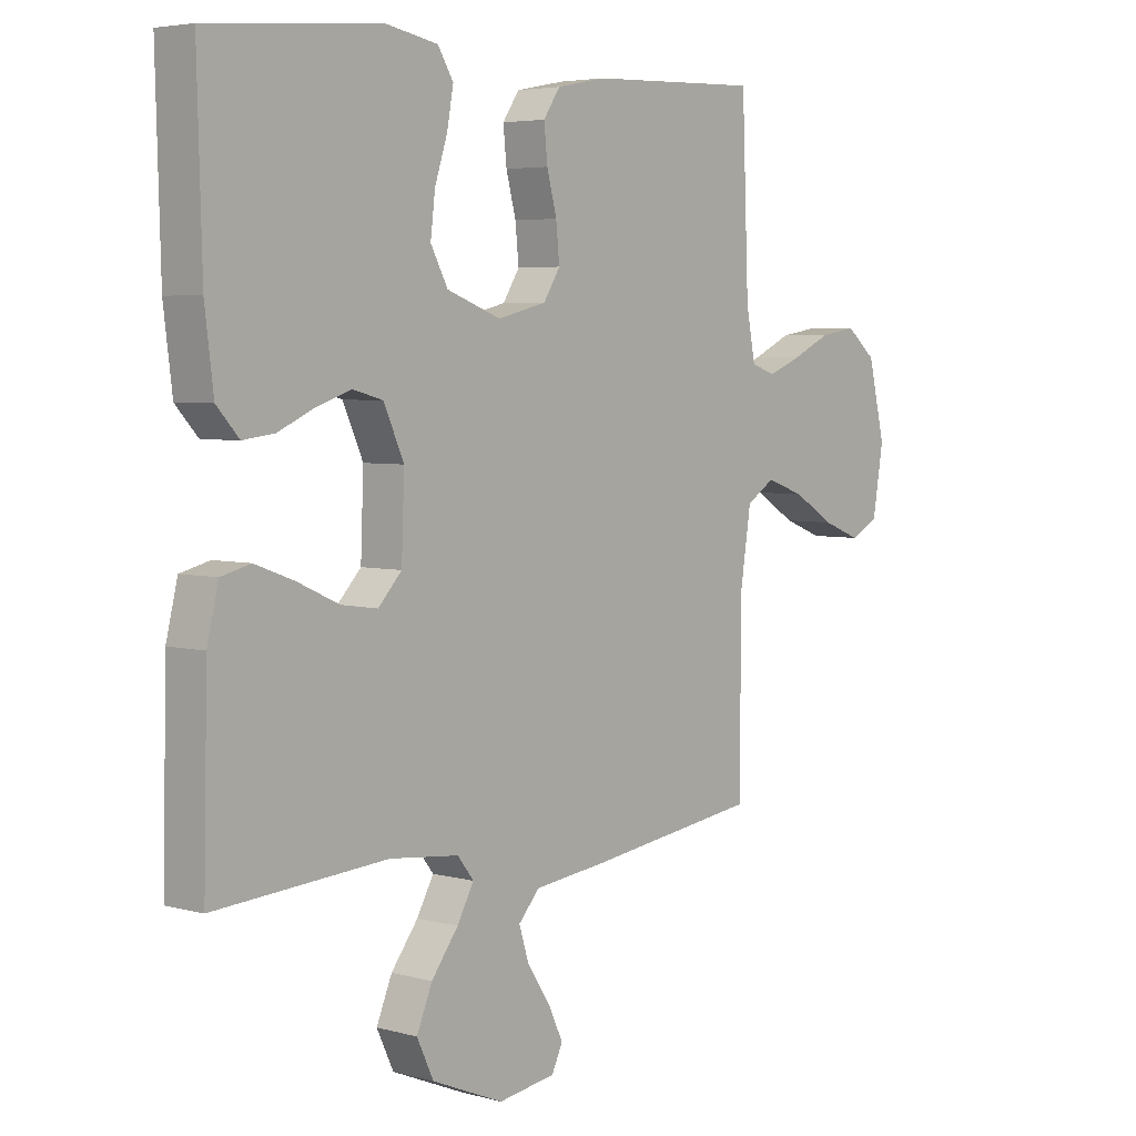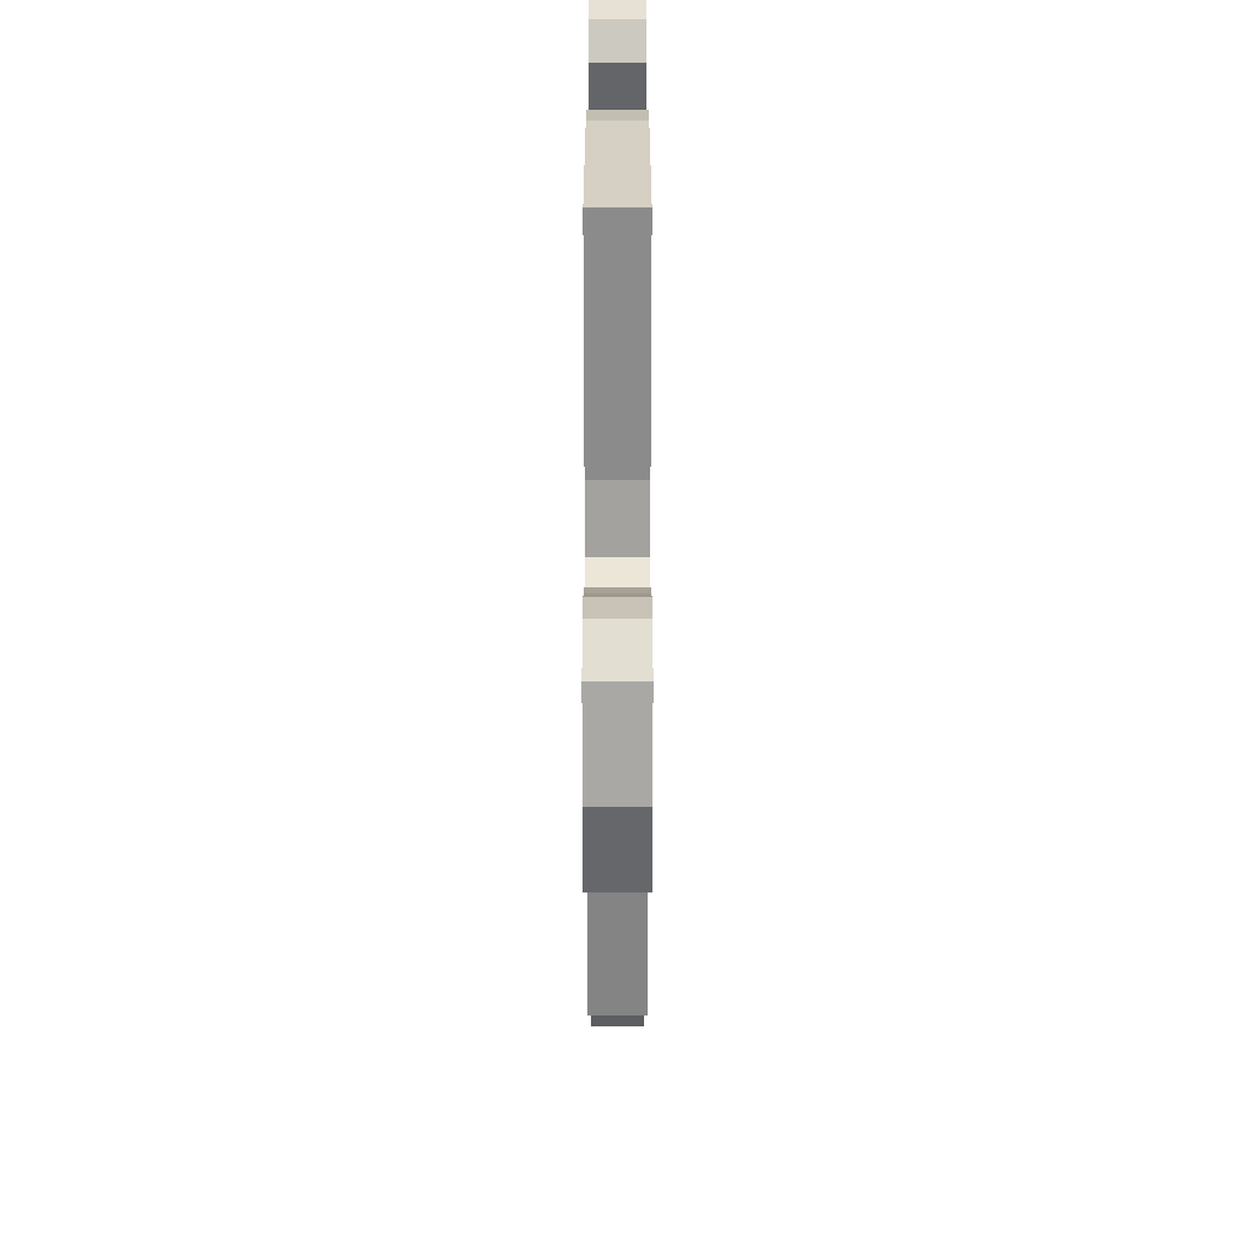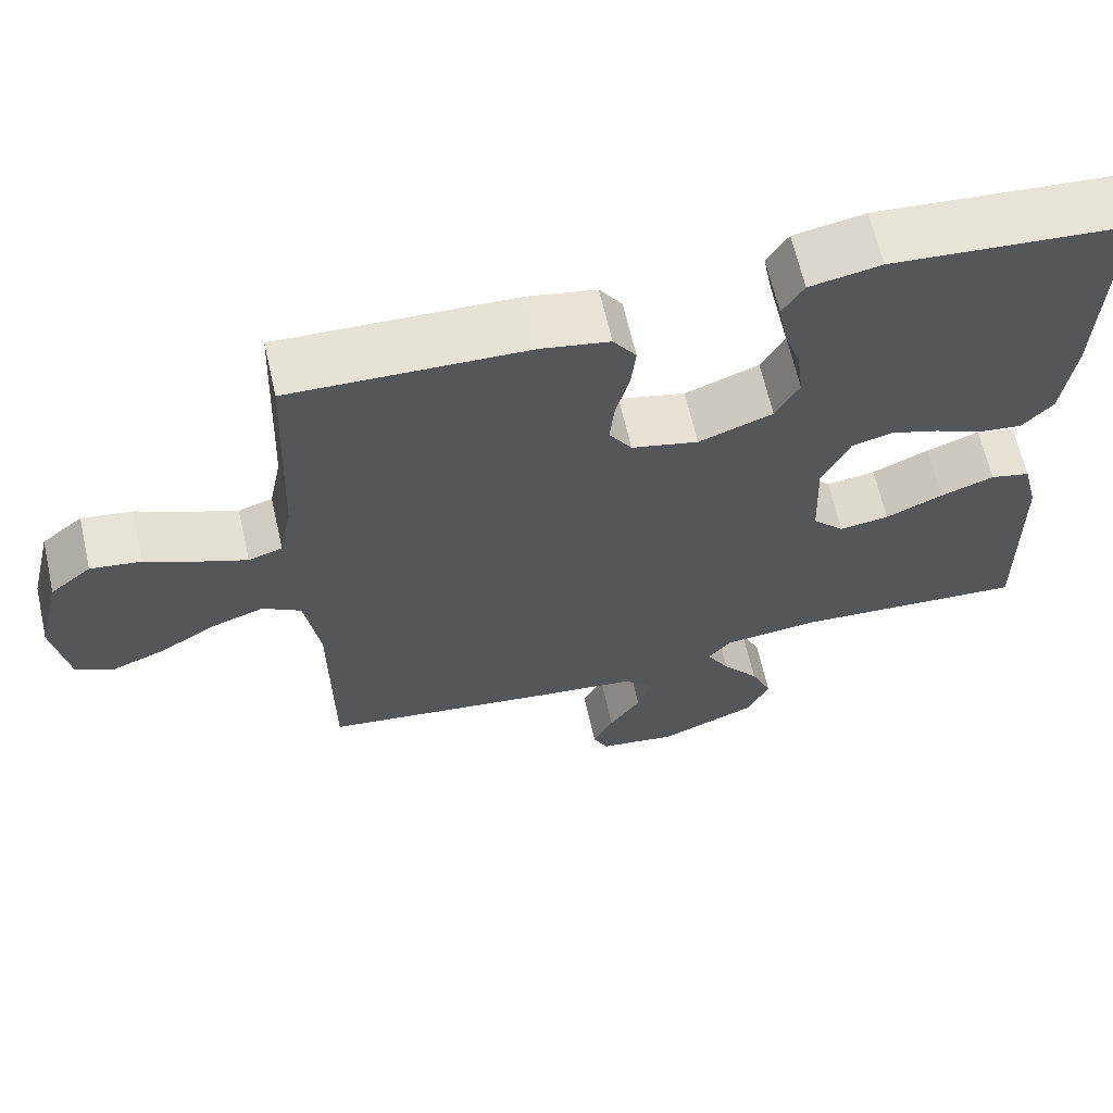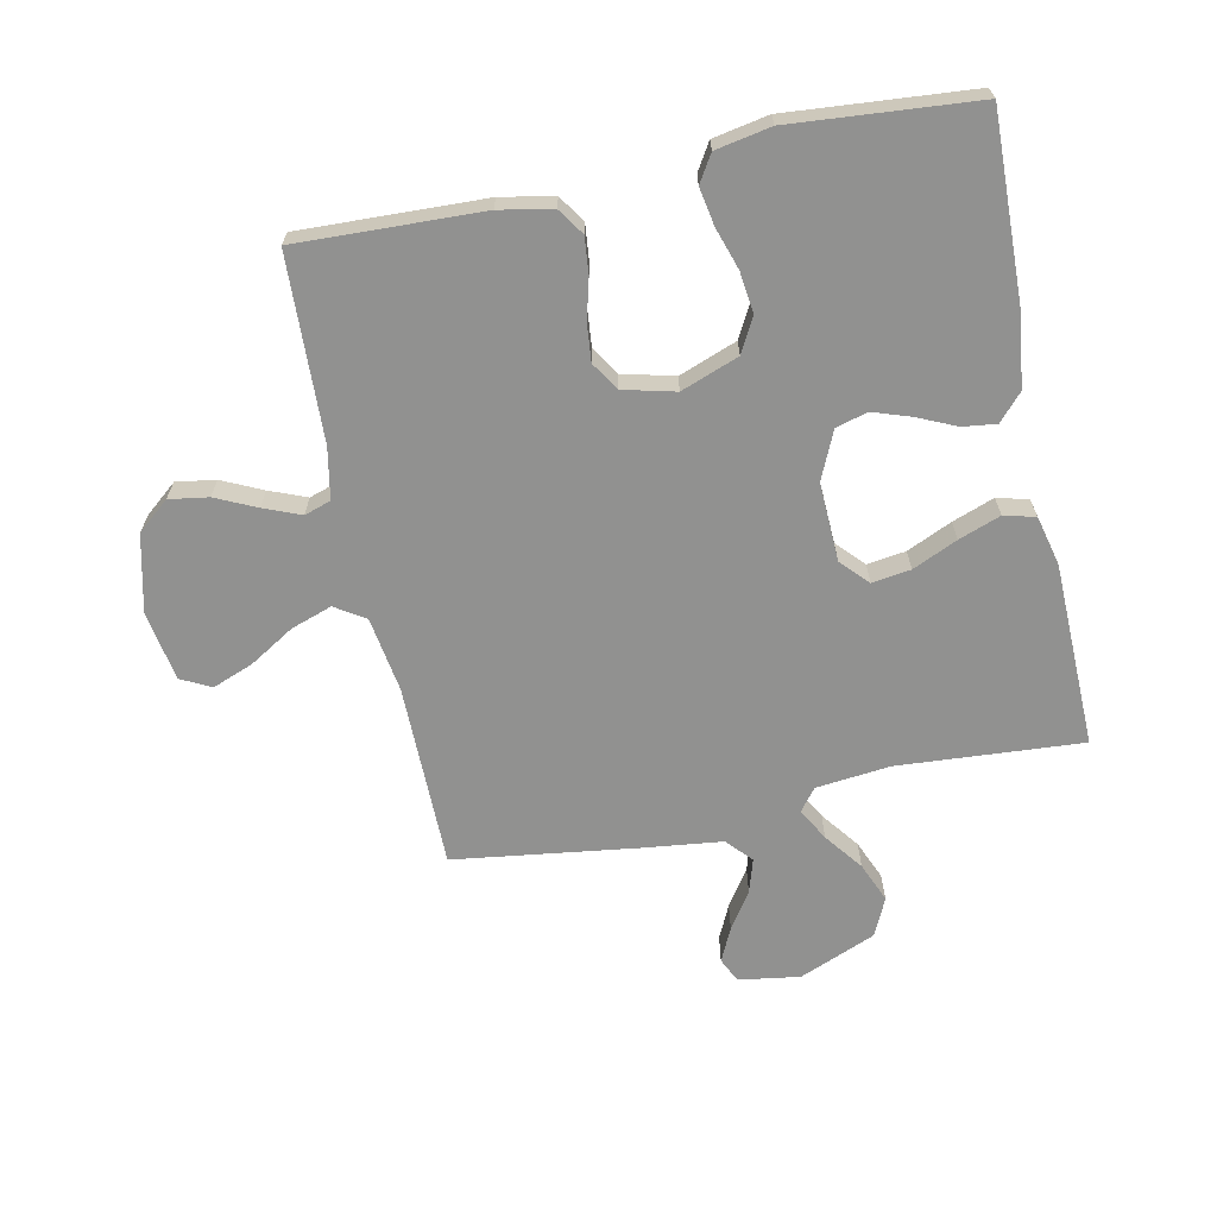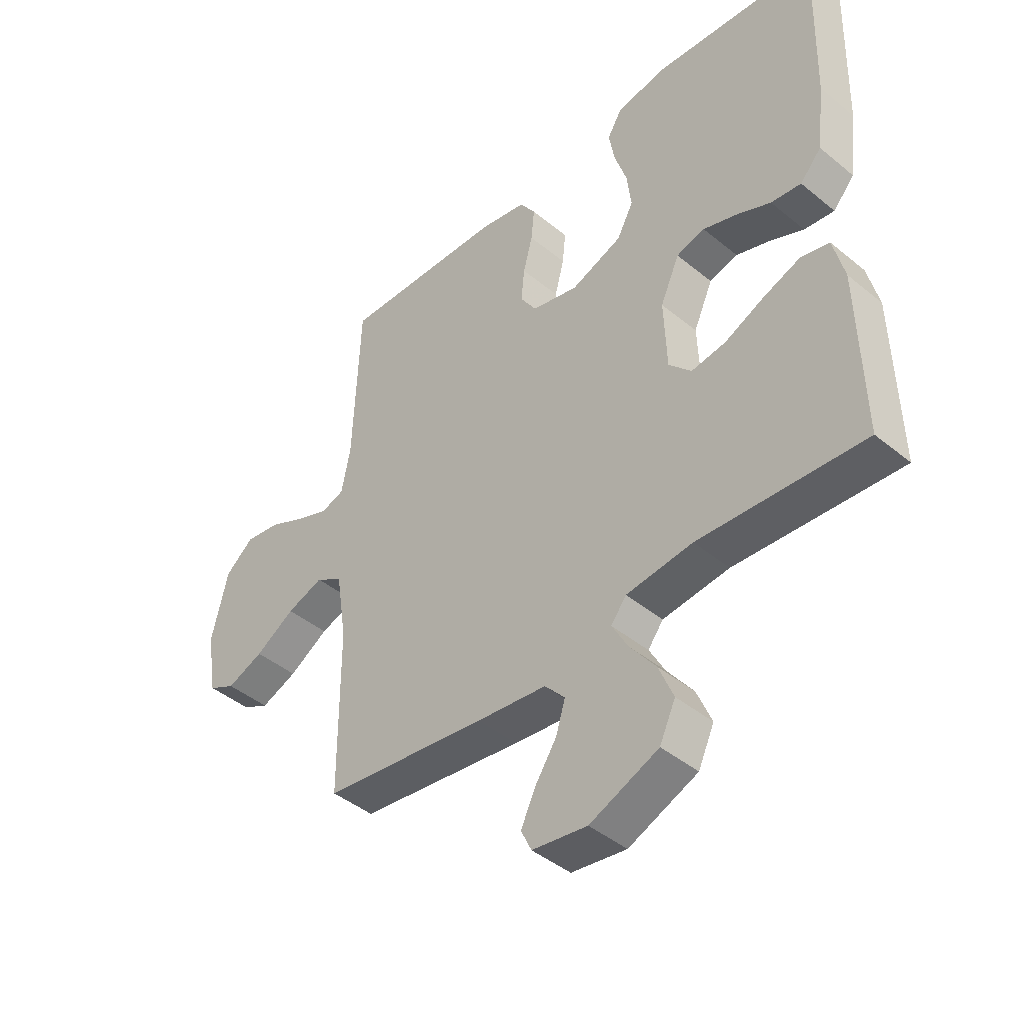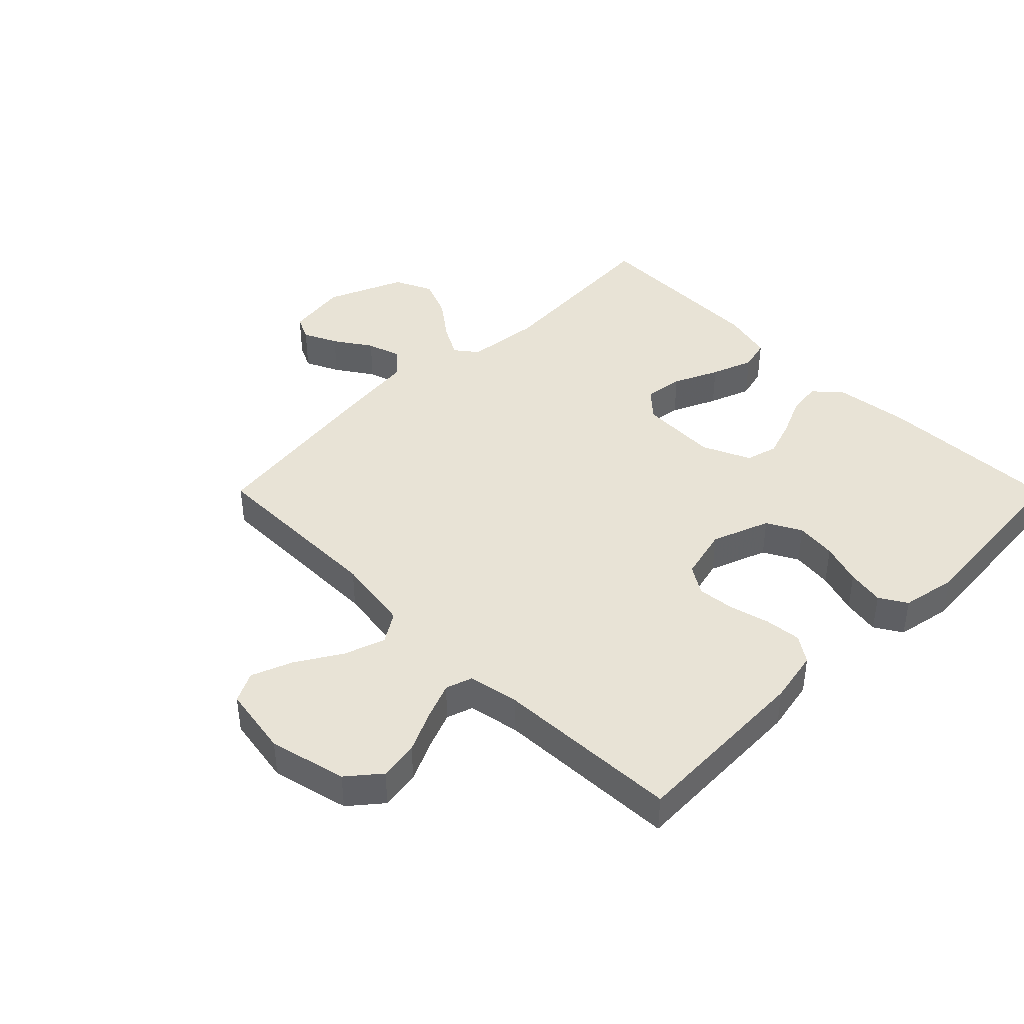
<metadata>
{"format":"obj","ext":"obj","renderer":"f3d","projection":"perspective","resolution":1024,"background":"white","views":[{"elev":4.6,"azim":130.9,"up":"+Z"},{"elev":28.3,"azim":-90.0,"up":"+Z"},{"elev":64.9,"azim":-12.8,"up":"+Z"},{"elev":-65.9,"azim":11.8,"up":"+Y"},{"elev":-43.5,"azim":46.0,"up":"+Z"},{"elev":41.9,"azim":-44.9,"up":"+Y"}]}
</metadata>
<code>
v 0.5 0.07 -0.5
v 0.2 0.07 -0.479
v 0.079 0.07 -0.492
v 0.051 0.07 -0.528
v 0.08 0.07 -0.581
v 0.127 0.07 -0.643
v 0.154 0.07 -0.708
v 0.125 0.07 -0.77
v 0 0.07 -0.822
v -0.1 0.07 -0.807
v -0.119 0.07 -0.767
v -0.093 0.07 -0.712
v -0.053 0.07 -0.652
v -0.036 0.07 -0.597
v -0.073 0.07 -0.556
v -0.2 0.07 -0.541
v -0.5 0.07 -0.5
v -0.501 0.07 -0.2
v -0.52 0.07 -0.077
v -0.569 0.07 -0.046
v -0.636 0.07 -0.069
v -0.708 0.07 -0.113
v -0.775 0.07 -0.139
v -0.824 0.07 -0.114
v -0.843 0.07 0
v -0.813 0.07 0.125
v -0.761 0.07 0.168
v -0.697 0.07 0.158
v -0.631 0.07 0.127
v -0.571 0.07 0.103
v -0.528 0.07 0.117
v -0.512 0.07 0.2
v -0.5 0.07 0.5
v -0.2 0.07 0.489
v -0.114 0.07 0.472
v -0.085 0.07 0.429
v -0.091 0.07 0.37
v -0.108 0.07 0.305
v -0.114 0.07 0.244
v -0.085 0.07 0.198
v 0 0.07 0.177
v 0.094 0.07 0.212
v 0.124 0.07 0.268
v 0.116 0.07 0.335
v 0.094 0.07 0.403
v 0.083 0.07 0.464
v 0.11 0.07 0.508
v 0.2 0.07 0.525
v 0.5 0.07 0.5
v 0.492 0.07 0.2
v 0.477 0.07 0.079
v 0.438 0.07 0.036
v 0.383 0.07 0.043
v 0.321 0.07 0.071
v 0.259 0.07 0.092
v 0.207 0.07 0.078
v 0.172 0.07 0
v 0.177 0.07 -0.128
v 0.218 0.07 -0.172
v 0.281 0.07 -0.163
v 0.354 0.07 -0.13
v 0.422 0.07 -0.105
v 0.473 0.07 -0.118
v 0.493 0.07 -0.2
v 0.5 0 -0.5
v 0.2 0 -0.479
v 0.079 0 -0.492
v 0.051 0 -0.528
v 0.08 0 -0.581
v 0.127 0 -0.643
v 0.154 0 -0.708
v 0.125 0 -0.77
v 0 0 -0.822
v -0.1 0 -0.807
v -0.119 0 -0.767
v -0.093 0 -0.712
v -0.053 0 -0.652
v -0.036 0 -0.597
v -0.073 0 -0.556
v -0.2 0 -0.541
v -0.5 0 -0.5
v -0.501 0 -0.2
v -0.52 0 -0.077
v -0.569 0 -0.046
v -0.636 0 -0.069
v -0.708 0 -0.113
v -0.775 0 -0.139
v -0.824 0 -0.114
v -0.843 0 0
v -0.813 0 0.125
v -0.761 0 0.168
v -0.697 0 0.158
v -0.631 0 0.127
v -0.571 0 0.103
v -0.528 0 0.117
v -0.512 0 0.2
v -0.5 0 0.5
v -0.2 0 0.489
v -0.114 0 0.472
v -0.085 0 0.429
v -0.091 0 0.37
v -0.108 0 0.305
v -0.114 0 0.244
v -0.085 0 0.198
v 0 0 0.177
v 0.094 0 0.212
v 0.124 0 0.268
v 0.116 0 0.335
v 0.094 0 0.403
v 0.083 0 0.464
v 0.11 0 0.508
v 0.2 0 0.525
v 0.5 0 0.5
v 0.492 0 0.2
v 0.477 0 0.079
v 0.438 0 0.036
v 0.383 0 0.043
v 0.321 0 0.071
v 0.259 0 0.092
v 0.207 0 0.078
v 0.172 0 0
v 0.177 0 -0.128
v 0.218 0 -0.172
v 0.281 0 -0.163
v 0.354 0 -0.13
v 0.422 0 -0.105
v 0.473 0 -0.118
v 0.493 0 -0.2
f 64 1 2
f 63 64 2
f 62 63 2
f 61 62 2
f 60 61 2
f 59 60 2 3
f 58 59 3 4
f 57 58 4
f 52 53 54
f 51 52 54
f 50 51 54
f 49 50 54
f 48 49 54
f 47 48 54
f 46 47 54
f 45 46 54
f 44 45 54
f 43 44 54 55
f 42 43 55 56
f 36 37 38
f 35 36 38
f 34 35 38
f 33 34 38
f 32 33 38
f 31 32 38 39
f 30 31 39 40
f 27 28 29
f 26 27 29
f 25 26 29
f 24 25 29
f 23 24 29
f 22 23 29
f 21 22 29
f 20 21 29 30
f 30 40 41
f 20 30 41
f 19 20 41
f 15 16 17 18
f 11 12 13
f 10 11 13
f 9 10 13
f 8 9 13
f 7 8 13
f 6 7 13
f 5 6 13
f 4 5 13 14
f 57 4 14 15
f 42 56 57
f 41 42 57
f 19 41 57
f 18 19 57
f 15 18 57
f 66 65 128
f 66 128 127
f 66 127 126
f 66 126 125
f 66 125 124
f 67 66 124 123
f 68 67 123 122
f 68 122 121
f 118 117 116
f 118 116 115
f 118 115 114
f 118 114 113
f 118 113 112
f 118 112 111
f 118 111 110
f 118 110 109
f 118 109 108
f 119 118 108 107
f 120 119 107 106
f 102 101 100
f 102 100 99
f 102 99 98
f 102 98 97
f 102 97 96
f 103 102 96 95
f 104 103 95 94
f 93 92 91
f 93 91 90
f 93 90 89
f 93 89 88
f 93 88 87
f 93 87 86
f 93 86 85
f 94 93 85 84
f 105 104 94
f 105 94 84
f 105 84 83
f 82 81 80 79
f 77 76 75
f 77 75 74
f 77 74 73
f 77 73 72
f 77 72 71
f 77 71 70
f 77 70 69
f 78 77 69 68
f 79 78 68 121
f 121 120 106
f 121 106 105
f 121 105 83
f 121 83 82
f 121 82 79
f 1 65 66 2
f 2 66 67 3
f 3 67 68 4
f 4 68 69 5
f 5 69 70 6
f 6 70 71 7
f 7 71 72 8
f 8 72 73 9
f 9 73 74 10
f 10 74 75 11
f 11 75 76 12
f 12 76 77 13
f 13 77 78 14
f 14 78 79 15
f 15 79 80 16
f 16 80 81 17
f 17 81 82 18
f 18 82 83 19
f 19 83 84 20
f 20 84 85 21
f 21 85 86 22
f 22 86 87 23
f 23 87 88 24
f 24 88 89 25
f 25 89 90 26
f 26 90 91 27
f 27 91 92 28
f 28 92 93 29
f 29 93 94 30
f 30 94 95 31
f 31 95 96 32
f 32 96 97 33
f 33 97 98 34
f 34 98 99 35
f 35 99 100 36
f 36 100 101 37
f 37 101 102 38
f 38 102 103 39
f 39 103 104 40
f 40 104 105 41
f 41 105 106 42
f 42 106 107 43
f 43 107 108 44
f 44 108 109 45
f 45 109 110 46
f 46 110 111 47
f 47 111 112 48
f 48 112 113 49
f 49 113 114 50
f 50 114 115 51
f 51 115 116 52
f 52 116 117 53
f 53 117 118 54
f 54 118 119 55
f 55 119 120 56
f 56 120 121 57
f 57 121 122 58
f 58 122 123 59
f 59 123 124 60
f 60 124 125 61
f 61 125 126 62
f 62 126 127 63
f 63 127 128 64
f 64 128 65 1

</code>
